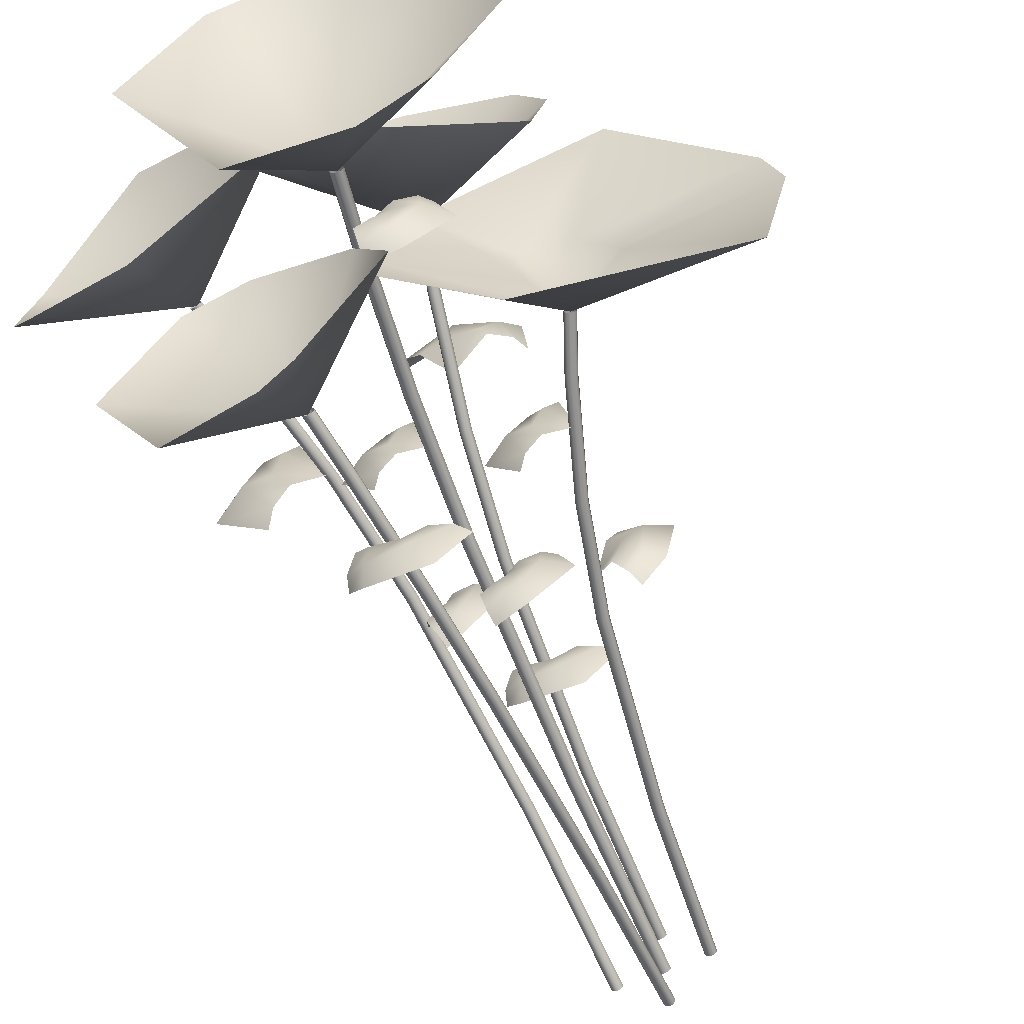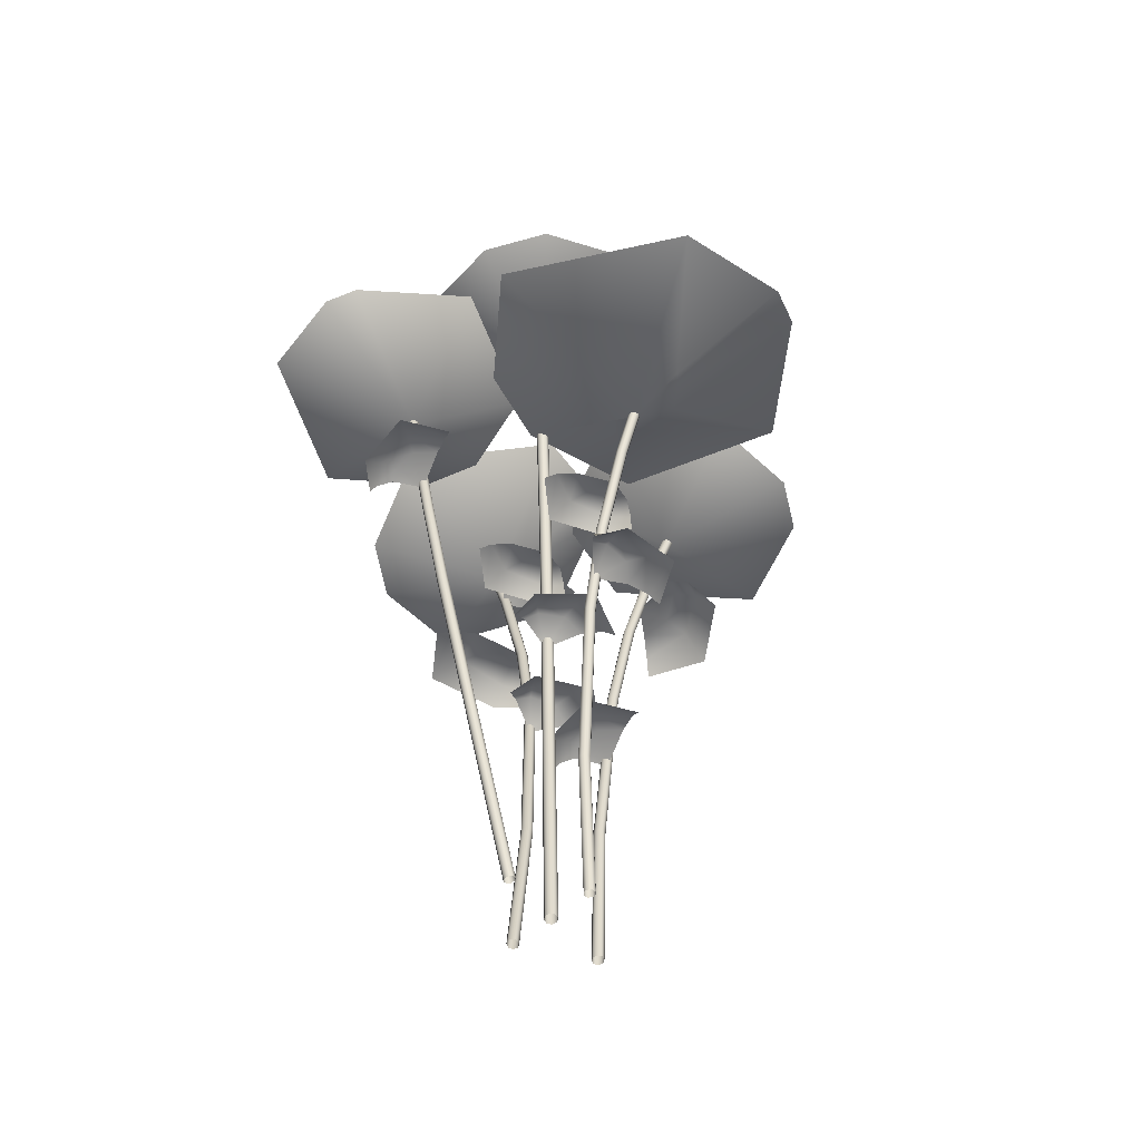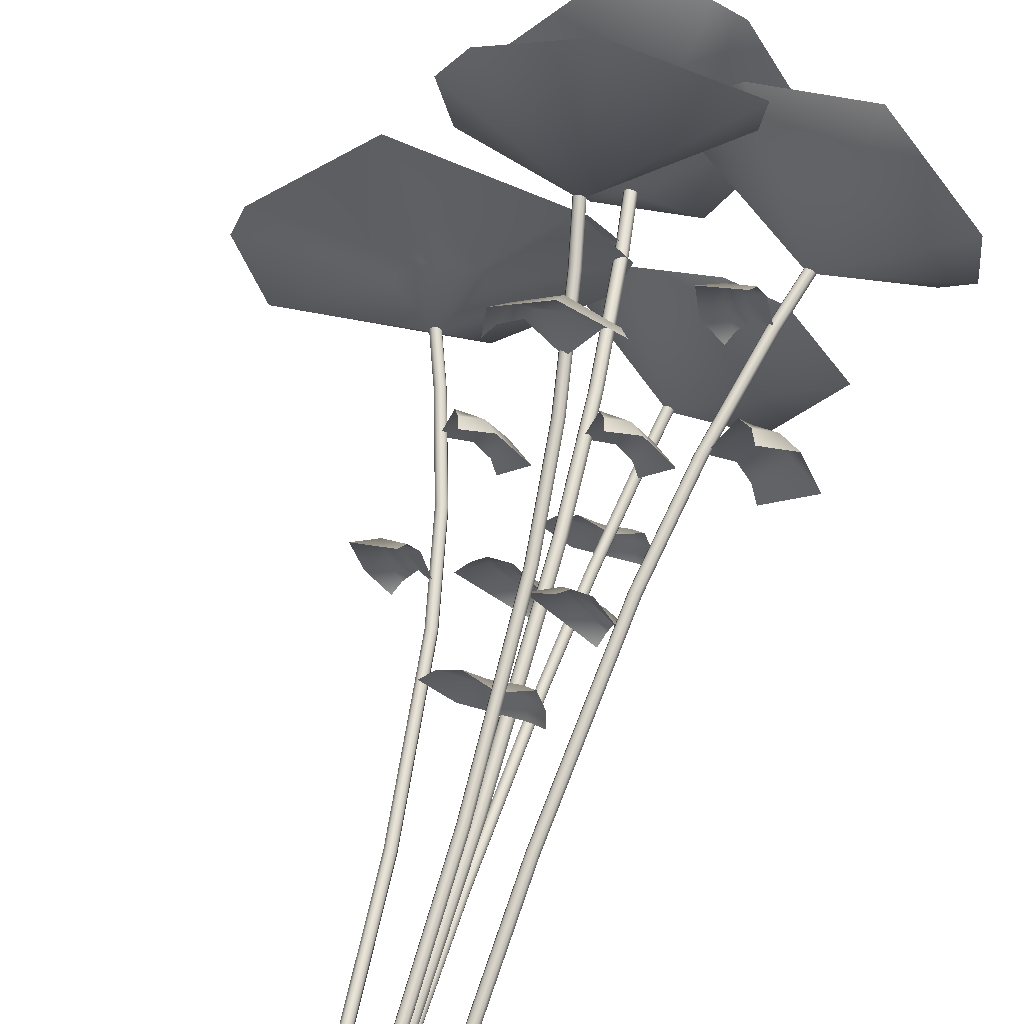
<metadata>
{"format":"obj","ext":"obj","renderer":"f3d","projection":"perspective","resolution":1024,"background":"white","views":[{"elev":-70.2,"azim":-156.2,"up":"+Z"},{"elev":-57.2,"azim":-139.4,"up":"+Y"},{"elev":70.5,"azim":17.7,"up":"+Z"}]}
</metadata>
<code>
o Clover_2
v -0.2357 0.829 -0.1049
v -0.2299 0.8306 -0.1041
v -0.2265 0.832 -0.09933
v -0.2275 0.8324 -0.0934
v -0.2322 0.8316 -0.08979
v -0.238 0.83 -0.09061
v -0.2414 0.8286 -0.09539
v -0.2404 0.8282 -0.1013
v -0.08293 0.214 -0.03983
v -0.07702 0.2147 -0.0389
v -0.07355 0.2157 -0.03408
v -0.07456 0.2165 -0.0282
v -0.07946 0.2165 -0.02469
v -0.08537 0.2158 -0.02562
v -0.08884 0.2148 -0.03044
v -0.08782 0.214 -0.03632
v -0.06237 -0.001271 -0.00757
v -0.05646 -0.000586 -0.006642
v -0.05299 0.000441 -0.001823
v -0.054 0.001211 0.004064
v -0.0589 0.001271 0.00757
v -0.06481 0.000586 0.006642
v -0.06828 -0.000441 0.001823
v -0.06726 -0.001211 -0.004064
v -0.1226 0.4722 -0.07309
v -0.2074 0.7603 -0.1005
v -0.1587 0.6178 -0.08878
v -0.2016 0.7618 -0.09971
v -0.1169 0.4738 -0.07227
v -0.1529 0.6194 -0.08795
v -0.1982 0.7632 -0.09493
v -0.1135 0.4752 -0.06749
v -0.1495 0.6207 -0.08317
v -0.1992 0.7636 -0.089
v -0.1144 0.4756 -0.06156
v -0.1505 0.6212 -0.07724
v -0.204 0.7628 -0.08539
v -0.1192 0.4748 -0.05795
v -0.1552 0.6203 -0.07363
v -0.2097 0.7612 -0.08621
v -0.1249 0.4732 -0.05877
v -0.161 0.6188 -0.07445
v -0.2131 0.7598 -0.09098
v -0.1283 0.4718 -0.06354
v -0.1644 0.6174 -0.07923
v -0.2121 0.7594 -0.09692
v -0.1274 0.4714 -0.06948
v -0.1634 0.617 -0.08516
v -0.2339 0.8285 -0.09699
v -0.4844 0.8891 -0.04196
v -0.3323 0.9531 0.1141
v -0.0408 0.9855 -0.105
v -0.1068 0.9602 0.04612
v -0.06261 0.9858 -0.2143
v -0.2019 0.9356 -0.3526
v -0.463 0.8624 -0.2544
v -0.5023 0.8738 -0.09959
v -0.3057 0.871 -0.07927
v -0.192 0.8983 -0.09509
v -0.2665 0.8845 -0.04362
v -0.3123 0.8679 -0.09354
v -0.1999 0.8984 -0.0443
v 0.1693 0.9666 0.05371
v 0.1635 0.9674 0.05529
v 0.1584 0.9682 0.05229
v 0.1568 0.9686 0.04647
v 0.1599 0.9683 0.04124
v 0.1656 0.9675 0.03966
v 0.1708 0.9667 0.04266
v 0.1723 0.9663 0.04848
v 0.07326 0.2462 0.03466
v 0.0674 0.246 0.03618
v 0.06219 0.2464 0.03316
v 0.0607 0.2472 0.02737
v 0.06379 0.2479 0.0222
v 0.06966 0.2481 0.02069
v 0.07486 0.2478 0.02371
v 0.07636 0.247 0.0295
v 0.06606 -0.000829 0.006229
v 0.06019 -0.001079 0.007745
v 0.05499 -0.000697 0.004724
v 0.05349 9.3e-05 -0.001065
v 0.05659 0.000829 -0.006229
v 0.06245 0.001079 -0.007745
v 0.06766 0.000697 -0.004724
v 0.06915 -9.3e-05 0.001065
v 0.09355 0.5449 0.0578
v 0.1494 0.8843 0.05867
v 0.1163 0.7154 0.06261
v 0.1437 0.8851 0.06025
v 0.08777 0.5457 0.05938
v 0.1105 0.7162 0.06419
v 0.1385 0.8859 0.05726
v 0.0826 0.5465 0.05639
v 0.1053 0.717 0.06119
v 0.137 0.8863 0.05143
v 0.08107 0.5469 0.05057
v 0.1038 0.7173 0.05537
v 0.14 0.886 0.0462
v 0.08408 0.5466 0.04534
v 0.1068 0.717 0.05014
v 0.1458 0.8852 0.04462
v 0.08986 0.5458 0.04376
v 0.1126 0.7163 0.04856
v 0.1509 0.8844 0.04763
v 0.09503 0.545 0.04675
v 0.1178 0.7155 0.05156
v 0.1525 0.884 0.05344
v 0.09655 0.5446 0.05257
v 0.1193 0.7151 0.05738
v 0.1627 0.9655 0.04726
v 0.03623 1.123 0.1439
v 0.1937 1.102 0.2213
v 0.3488 1.039 -0.01147
v 0.3354 1.033 0.1199
v 0.3077 1.055 -0.08604
v 0.1679 1.079 -0.1539
v -0.006637 1.113 -0.01745
v 0.006195 1.123 0.1059
v -0.06442 1.077 -0.1229
v -0.06302 1.078 -0.1164
v -0.06666 1.078 -0.1108
v -0.07321 1.078 -0.1093
v -0.07883 1.077 -0.1129
v -0.08023 1.076 -0.1194
v -0.07658 1.075 -0.125
v -0.07003 1.076 -0.1265
v 0.006128 0.2771 -0.01308
v 0.007587 0.277 -0.006484
v 0.003973 0.277 -0.000818
v -0.002596 0.2771 0.000597
v -0.008272 0.2773 -0.003069
v -0.009731 0.2773 -0.009668
v -0.006118 0.2773 -0.01533
v 0.000451 0.2772 -0.01675
v 0.0072 -8.9e-05 -0.005007
v 0.008659 -0.000165 0.001592
v 0.005046 -0.000144 0.007258
v -0.001523 -3.9e-05 0.008673
v -0.0072 8.9e-05 0.005007
v -0.008659 0.000164 -0.001592
v -0.005046 0.000144 -0.007258
v 0.001523 3.9e-05 -0.008673
v -0.007099 0.6106 -0.03621
v -0.04884 0.9864 -0.1002
v -0.02346 0.7999 -0.0622
v -0.04745 0.9874 -0.09365
v -0.005702 0.6117 -0.02971
v -0.02206 0.801 -0.05569
v -0.05109 0.9879 -0.08802
v -0.009344 0.6122 -0.02409
v -0.0257 0.8015 -0.05007
v -0.05764 0.9875 -0.08658
v -0.01589 0.6119 -0.02264
v -0.03225 0.8011 -0.04863
v -0.06326 0.9865 -0.09017
v -0.02151 0.6108 -0.02621
v -0.03787 0.8001 -0.0522
v -0.06465 0.9854 -0.09666
v -0.02291 0.6098 -0.03271
v -0.03927 0.799 -0.05871
v -0.061 0.9849 -0.1023
v -0.01926 0.6093 -0.03833
v -0.03562 0.7985 -0.06432
v -0.05446 0.9853 -0.1037
v -0.01272 0.6096 -0.03978
v -0.02908 0.7989 -0.06577
v -0.07168 1.075 -0.1158
v 0.008886 1.261 0.02832
v 0.104 1.248 -0.1437
v -0.1384 1.148 -0.326
v 0.006927 1.16 -0.3055
v -0.2247 1.156 -0.2834
v -0.309 1.174 -0.1307
v -0.17 1.229 0.06929
v -0.03439 1.256 0.06017
v -0.0998 0.9288 0.1451
v -0.09398 0.9297 0.1438
v -0.08889 0.9301 0.147
v -0.0875 0.9298 0.1528
v -0.09063 0.9289 0.1579
v -0.09644 0.9279 0.1593
v -0.1015 0.9275 0.1561
v -0.1029 0.9279 0.1502
v -0.009425 0.2391 0.08126
v -0.003539 0.2391 0.07986
v 0.001591 0.2391 0.08302
v 0.002961 0.2391 0.08889
v -0.000233 0.2392 0.09403
v -0.006119 0.2393 0.09543
v -0.01125 0.2393 0.09227
v -0.01262 0.2392 0.0864
v -0.004596 -4.5e-05 0.08049
v 0.00129 -9.8e-05 0.07909
v 0.00642 -9.4e-05 0.08225
v 0.00779 -3.4e-05 0.08811
v 0.004596 4.5e-05 0.09325
v -0.00129 9.8e-05 0.09465
v -0.00642 9.4e-05 0.09149
v -0.00779 3.4e-05 0.08562
v -0.02706 0.5269 0.09308
v -0.08044 0.8509 0.131
v -0.04845 0.6901 0.1079
v -0.07462 0.8518 0.1296
v -0.02125 0.5278 0.09173
v -0.04263 0.6911 0.1066
v -0.06952 0.8522 0.1328
v -0.01616 0.5283 0.09492
v -0.03754 0.6915 0.1097
v -0.06814 0.8518 0.1387
v -0.01476 0.5279 0.1008
v -0.03615 0.6911 0.1156
v -0.07127 0.851 0.1437
v -0.01788 0.527 0.1059
v -0.03927 0.6902 0.1207
v -0.07707 0.85 0.1451
v -0.02369 0.5261 0.1072
v -0.04508 0.6893 0.122
v -0.08216 0.8496 0.1419
v -0.02878 0.5257 0.104
v -0.05017 0.6889 0.1188
v -0.08356 0.8499 0.1361
v -0.03018 0.526 0.09816
v -0.05157 0.6892 0.113
v -0.09338 0.9269 0.1516
v 0.03608 1.089 0.07716
v -0.1195 1.078 -0.005642
v -0.2799 0.9897 0.2142
v -0.2637 1 0.08364
v -0.2404 0.9959 0.2909
v -0.1021 1.011 0.3643
v 0.07526 1.06 0.2369
v 0.06523 1.084 0.1155
v 0.03296 0.8874 -0.2689
v 0.03278 0.8864 -0.2747
v 0.0368 0.8854 -0.2788
v 0.04265 0.8851 -0.2789
v 0.04692 0.8855 -0.2749
v 0.04709 0.8865 -0.2691
v 0.04308 0.8875 -0.2649
v 0.03722 0.8879 -0.2648
v -0.009851 0.2222 -0.1457
v -0.01007 0.2202 -0.1513
v -0.006069 0.2189 -0.1553
v -0.000202 0.2189 -0.1555
v 0.004099 0.2202 -0.1518
v 0.004314 0.2222 -0.1462
v 0.000317 0.2236 -0.1421
v -0.00555 0.2236 -0.1419
v -0.009321 0.000974 -0.07514
v -0.009536 -0.000973 -0.0807
v -0.005539 -0.00235 -0.08478
v 0.000329 -0.002351 -0.08498
v 0.00463 -0.000975 -0.08118
v 0.004844 0.000973 -0.07562
v 0.000847 0.00235 -0.07155
v -0.00502 0.002351 -0.07135
v -0.002343 0.4927 -0.218
v 0.02322 0.809 -0.2645
v 0.0075 0.6501 -0.2472
v 0.02304 0.808 -0.2703
v -0.002521 0.4917 -0.2237
v 0.007323 0.6491 -0.253
v 0.02705 0.807 -0.2745
v 0.001493 0.4907 -0.2279
v 0.01134 0.6481 -0.2571
v 0.03291 0.8066 -0.2745
v 0.007348 0.4903 -0.228
v 0.01719 0.6477 -0.2572
v 0.03718 0.8071 -0.2705
v 0.01161 0.4907 -0.224
v 0.02146 0.6482 -0.2532
v 0.03735 0.8081 -0.2647
v 0.01179 0.4918 -0.2182
v 0.02164 0.6492 -0.2474
v 0.03333 0.8091 -0.2606
v 0.007778 0.4928 -0.214
v 0.01762 0.6502 -0.2432
v 0.02748 0.8095 -0.2605
v 0.001923 0.4931 -0.2139
v 0.01176 0.6506 -0.2431
v 0.04031 0.8841 -0.2729
v -0.006343 0.9882 -0.4543
v -0.1151 1.021 -0.325
v 0.06454 1.003 -0.1126
v -0.05714 0.9999 -0.1542
v 0.1454 1.001 -0.1364
v 0.2418 0.9776 -0.2531
v 0.1538 0.9595 -0.4518
v 0.03586 0.9774 -0.4723
v 0.1148 0.7215 0.05279
v 0.167 0.717 0.1317
v 0.2147 0.7341 0.1071
v 0.248 0.7325 0.007564
v 0.1826 0.7198 -0.05269
v 0.1573 0.7383 0.1229
v 0.1396 0.7539 0.1003
v 0.1482 0.7442 -0.002781
v 0.1699 0.7371 -0.03549
v 0.156 0.7591 0.07986
v 0.1869 0.753 0.09518
v 0.2052 0.757 0.02262
v 0.168 0.753 0.03524
v 0.08621 0.5004 0.04957
v 0.06298 0.4969 -0.0211
v 0.02171 0.5103 -0.01228
v -0.02414 0.5091 0.05623
v 0.01289 0.4991 0.1155
v 0.06852 0.5136 -0.01242
v 0.07722 0.5259 0.008411
v 0.04936 0.5183 0.08476
v 0.02613 0.5127 0.1051
v 0.06054 0.53 0.02049
v 0.04032 0.5252 0.002485
v 0.01138 0.5283 0.05368
v 0.0422 0.5252 0.05183
v 0.1477 0.8841 0.05117
v 0.09612 0.8741 -0.001635
v 0.06198 0.8858 0.02406
v 0.05123 0.8869 0.1058
v 0.1112 0.8833 0.1428
v 0.1035 0.8917 0.003019
v 0.1194 0.906 0.01732
v 0.1287 0.9023 0.09833
v 0.1174 0.8969 0.127
v 0.1095 0.91 0.03538
v 0.08388 0.9027 0.02843
v 0.08026 0.9079 0.08698
v 0.1073 0.9065 0.07175
v -0.05735 0.7549 0.1257
v -0.1476 0.7425 0.1409
v -0.1456 0.757 0.1939
v -0.0699 0.7584 0.2626
v 0.01017 0.754 0.2276
v -0.1376 0.7644 0.1367
v -0.1118 0.782 0.1306
v -0.0227 0.7775 0.1784
v -0.001508 0.7708 0.2103
v -0.1005 0.787 0.1535
v -0.1256 0.778 0.1747
v -0.06854 0.7844 0.2197
v -0.06495 0.7826 0.1815
v -0.01374 0.3836 0.09601
v 0.04225 0.3735 0.04772
v 0.01867 0.3852 0.01199
v -0.06238 0.3863 -0.003815
v -0.103 0.3828 0.05389
v 0.03714 0.3912 0.05481
v 0.02186 0.4054 0.06984
v -0.05972 0.4018 0.07414
v -0.08771 0.3963 0.06098
v 0.004418 0.4095 0.05878
v 0.01295 0.4022 0.03361
v -0.04537 0.4073 0.02638
v -0.03182 0.4059 0.05432
v 0.0229 0.7072 -0.2559
v 0.07888 0.6972 -0.3042
v 0.05531 0.7089 -0.3399
v -0.02575 0.71 -0.3557
v -0.06641 0.7064 -0.298
v 0.07377 0.7148 -0.2971
v 0.05849 0.7291 -0.2821
v -0.02308 0.7254 -0.2778
v -0.05108 0.72 -0.2909
v 0.04105 0.7331 -0.2931
v 0.04959 0.7258 -0.3183
v -0.008731 0.731 -0.3255
v 0.004818 0.7296 -0.2976
v -0.1355 0.5277 -0.07366
v -0.1849 0.5176 -0.1287
v -0.2201 0.5293 -0.1045
v -0.2344 0.5304 -0.02313
v -0.1759 0.5269 0.01643
v -0.1777 0.5353 -0.1237
v -0.1624 0.5495 -0.1088
v -0.1565 0.5459 -0.02727
v -0.1691 0.5404 0.000966
v -0.1731 0.5536 -0.09111
v -0.1984 0.5463 -0.09916
v -0.2045 0.5514 -0.04072
v -0.1769 0.55 -0.05479
v -0.1882 0.7033 -0.08872
v -0.1612 0.6933 -0.01988
v -0.1197 0.705 -0.03027
v -0.07785 0.7061 -0.1015
v -0.1188 0.7025 -0.159
v -0.1662 0.711 -0.02705
v -0.1753 0.7252 -0.04646
v -0.1523 0.7216 -0.1248
v -0.1306 0.7161 -0.1469
v -0.1591 0.7293 -0.05924
v -0.1382 0.722 -0.04284
v -0.112 0.7271 -0.09545
v -0.1428 0.7257 -0.09194
v -0.02726 0.7349 -0.04651
v -0.000279 0.7248 0.02233
v 0.04124 0.7365 0.01194
v 0.08305 0.7376 -0.05928
v 0.04211 0.7341 -0.1168
v -0.005279 0.7425 0.01516
v -0.01439 0.7567 -0.004245
v 0.008631 0.7531 -0.08263
v 0.03033 0.7476 -0.1047
v 0.001838 0.7608 -0.01703
v 0.02275 0.7535 -0.000628
v 0.04892 0.7586 -0.05324
v 0.01807 0.7572 -0.04973
v -0.05852 1.001 -0.09464
v -0.06374 0.9807 -0.1662
v -0.108 0.9827 -0.1676
v -0.1663 0.9782 -0.1092
v -0.142 0.9879 -0.04355
v -0.0647 0.9994 -0.1602
v -0.06427 1.017 -0.1411
v -0.1057 1.012 -0.07066
v -0.1307 1.003 -0.054
v -0.08375 1.017 -0.1331
v -0.09757 1.004 -0.1531
v -0.1371 1.006 -0.1093
v -0.1068 1.012 -0.1051
v -0.00659 0.5367 -0.02508
v -0.01142 0.5267 -0.09886
v -0.05414 0.5384 -0.1015
v -0.1156 0.5395 -0.04636
v -0.094 0.5359 0.02085
v -0.008837 0.5444 -0.0905
v -0.00604 0.5586 -0.06925
v -0.05174 0.555 -0.001542
v -0.0791 0.5495 0.01289
v -0.02538 0.5627 -0.06199
v -0.04033 0.5554 -0.08396
v -0.08123 0.5605 -0.04176
v -0.05076 0.5591 -0.03575
f 46 8 1 26
f 29 32 11 10
f 32 35 12 11
f 35 38 13 12
f 38 41 14 13
f 41 44 15 14
f 44 47 16 15
f 47 25 9 16
f 37 5 6 40
f 10 11 19 18
f 31 3 4 34
f 40 6 7 43
f 28 2 3 31
f 26 1 2 28
f 34 4 5 37
f 43 7 8 46
f 15 16 24 23
f 13 14 22 21
f 11 12 20 19
f 9 10 18 17
f 16 9 17 24
f 14 15 23 22
f 12 13 21 20
f 26 28 30 27
f 27 30 29 25
f 28 31 33 30
f 30 33 32 29
f 31 34 36 33
f 33 36 35 32
f 34 37 39 36
f 36 39 38 35
f 37 40 42 39
f 39 42 41 38
f 40 43 45 42
f 42 45 44 41
f 43 46 48 45
f 45 48 47 44
f 46 26 27 48
f 48 27 25 47
f 25 29 10 9
f 51 53 62 60
f 54 55 49
f 57 50 58 61
f 50 51 60 58
f 56 57 61 49
f 55 56 49
f 53 52 59 62
f 52 54 49 59
f 58 60 49
f 60 62 49
f 61 58 49
f 62 59 49
f 108 70 63 88
f 91 94 73 72
f 94 97 74 73
f 97 100 75 74
f 100 103 76 75
f 103 106 77 76
f 106 109 78 77
f 109 87 71 78
f 99 67 68 102
f 72 73 81 80
f 93 65 66 96
f 102 68 69 105
f 90 64 65 93
f 88 63 64 90
f 96 66 67 99
f 105 69 70 108
f 77 78 86 85
f 75 76 84 83
f 73 74 82 81
f 71 72 80 79
f 78 71 79 86
f 76 77 85 84
f 74 75 83 82
f 88 90 92 89
f 89 92 91 87
f 90 93 95 92
f 92 95 94 91
f 93 96 98 95
f 95 98 97 94
f 96 99 101 98
f 98 101 100 97
f 99 102 104 101
f 101 104 103 100
f 102 105 107 104
f 104 107 106 103
f 105 108 110 107
f 107 110 109 106
f 108 88 89 110
f 110 89 87 109
f 87 91 72 71
f 113 115 111
f 116 117 111
f 119 112 111
f 112 113 111
f 118 119 111
f 117 118 111
f 115 114 111
f 114 116 111
f 165 127 120 145
f 148 151 130 129
f 151 154 131 130
f 154 157 132 131
f 157 160 133 132
f 160 163 134 133
f 163 166 135 134
f 166 144 128 135
f 156 124 125 159
f 129 130 138 137
f 150 122 123 153
f 159 125 126 162
f 147 121 122 150
f 145 120 121 147
f 153 123 124 156
f 162 126 127 165
f 134 135 143 142
f 132 133 141 140
f 130 131 139 138
f 128 129 137 136
f 135 128 136 143
f 133 134 142 141
f 131 132 140 139
f 145 147 149 146
f 146 149 148 144
f 147 150 152 149
f 149 152 151 148
f 150 153 155 152
f 152 155 154 151
f 153 156 158 155
f 155 158 157 154
f 156 159 161 158
f 158 161 160 157
f 159 162 164 161
f 161 164 163 160
f 162 165 167 164
f 164 167 166 163
f 165 145 146 167
f 167 146 144 166
f 144 148 129 128
f 170 172 168
f 173 174 168
f 176 169 168
f 169 170 168
f 175 176 168
f 174 175 168
f 172 171 168
f 171 173 168
f 222 184 177 202
f 205 208 187 186
f 208 211 188 187
f 211 214 189 188
f 214 217 190 189
f 217 220 191 190
f 220 223 192 191
f 223 201 185 192
f 213 181 182 216
f 186 187 195 194
f 207 179 180 210
f 216 182 183 219
f 204 178 179 207
f 202 177 178 204
f 210 180 181 213
f 219 183 184 222
f 191 192 200 199
f 189 190 198 197
f 187 188 196 195
f 185 186 194 193
f 192 185 193 200
f 190 191 199 198
f 188 189 197 196
f 202 204 206 203
f 203 206 205 201
f 204 207 209 206
f 206 209 208 205
f 207 210 212 209
f 209 212 211 208
f 210 213 215 212
f 212 215 214 211
f 213 216 218 215
f 215 218 217 214
f 216 219 221 218
f 218 221 220 217
f 219 222 224 221
f 221 224 223 220
f 222 202 203 224
f 224 203 201 223
f 201 205 186 185
f 227 229 225
f 230 231 225
f 233 226 225
f 226 227 225
f 232 233 225
f 231 232 225
f 229 228 225
f 228 230 225
f 279 241 234 259
f 262 265 244 243
f 265 268 245 244
f 268 271 246 245
f 271 274 247 246
f 274 277 248 247
f 277 280 249 248
f 280 258 242 249
f 270 238 239 273
f 243 244 252 251
f 264 236 237 267
f 273 239 240 276
f 261 235 236 264
f 259 234 235 261
f 267 237 238 270
f 276 240 241 279
f 248 249 257 256
f 246 247 255 254
f 244 245 253 252
f 242 243 251 250
f 249 242 250 257
f 247 248 256 255
f 245 246 254 253
f 259 261 263 260
f 260 263 262 258
f 261 264 266 263
f 263 266 265 262
f 264 267 269 266
f 266 269 268 265
f 267 270 272 269
f 269 272 271 268
f 270 273 275 272
f 272 275 274 271
f 273 276 278 275
f 275 278 277 274
f 276 279 281 278
f 278 281 280 277
f 279 259 260 281
f 281 260 258 280
f 258 262 243 242
f 284 286 282
f 287 288 282
f 290 283 282
f 283 284 282
f 289 290 282
f 288 289 282
f 286 285 282
f 285 287 282
f 300 303 291
f 303 298 291
f 294 295 299 302
f 293 294 302 301
f 292 293 301 296
f 303 300 301 302
f 298 303 302 299
f 300 297 296 301
f 297 300 291
f 313 316 304
f 316 311 304
f 307 308 312 315
f 306 307 315 314
f 305 306 314 309
f 316 313 314 315
f 311 316 315 312
f 313 310 309 314
f 310 313 304
f 326 329 317
f 329 324 317
f 320 321 325 328
f 319 320 328 327
f 318 319 327 322
f 329 326 327 328
f 324 329 328 325
f 326 323 322 327
f 323 326 317
f 339 342 330
f 342 337 330
f 333 334 338 341
f 332 333 341 340
f 331 332 340 335
f 342 339 340 341
f 337 342 341 338
f 339 336 335 340
f 336 339 330
f 352 355 343
f 355 350 343
f 346 347 351 354
f 345 346 354 353
f 344 345 353 348
f 355 352 353 354
f 350 355 354 351
f 352 349 348 353
f 349 352 343
f 365 368 356
f 368 363 356
f 359 360 364 367
f 358 359 367 366
f 357 358 366 361
f 368 365 366 367
f 363 368 367 364
f 365 362 361 366
f 362 365 356
f 378 381 369
f 381 376 369
f 372 373 377 380
f 371 372 380 379
f 370 371 379 374
f 381 378 379 380
f 376 381 380 377
f 378 375 374 379
f 375 378 369
f 391 394 382
f 394 389 382
f 385 386 390 393
f 384 385 393 392
f 383 384 392 387
f 394 391 392 393
f 389 394 393 390
f 391 388 387 392
f 388 391 382
f 404 407 395
f 407 402 395
f 398 399 403 406
f 397 398 406 405
f 396 397 405 400
f 407 404 405 406
f 402 407 406 403
f 404 401 400 405
f 401 404 395
f 417 420 408
f 420 415 408
f 411 412 416 419
f 410 411 419 418
f 409 410 418 413
f 420 417 418 419
f 415 420 419 416
f 417 414 413 418
f 414 417 408
f 430 433 421
f 433 428 421
f 424 425 429 432
f 423 424 432 431
f 422 423 431 426
f 433 430 431 432
f 428 433 432 429
f 430 427 426 431
f 427 430 421

</code>
